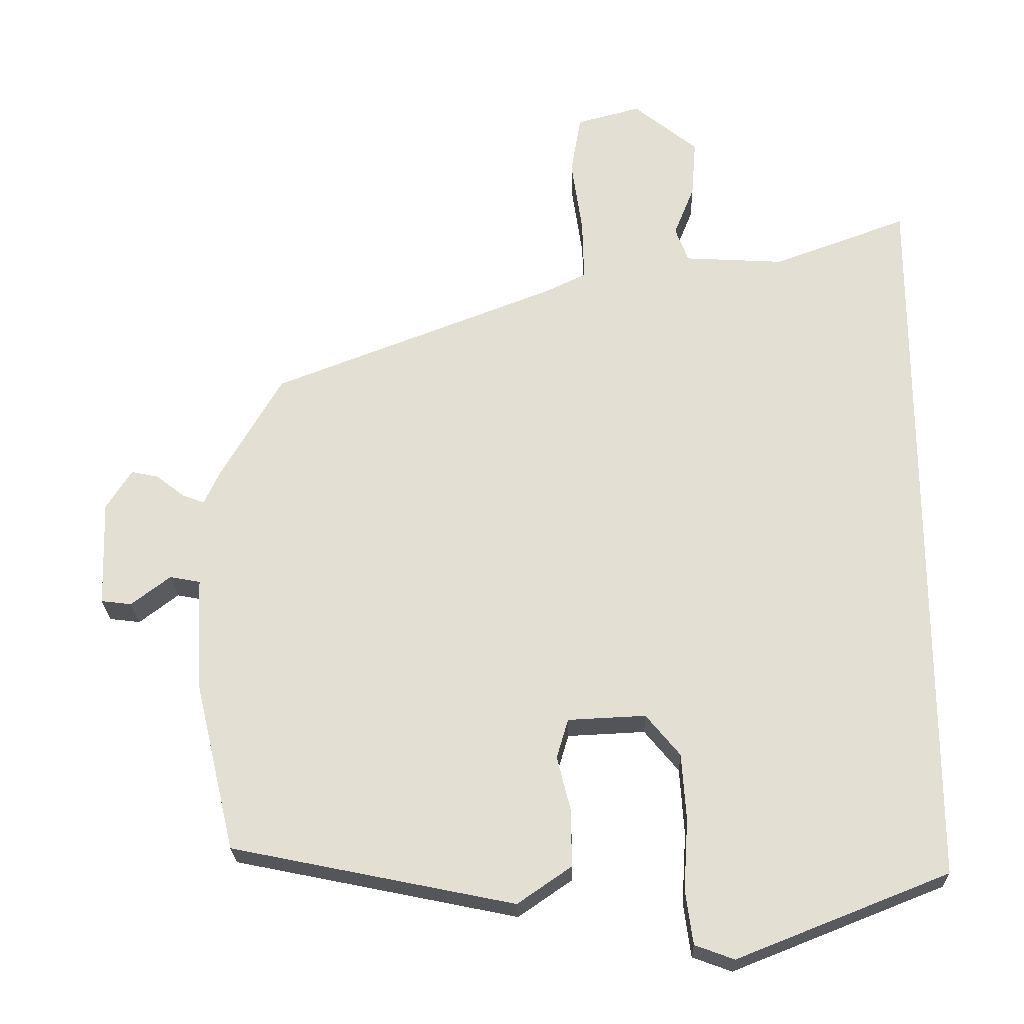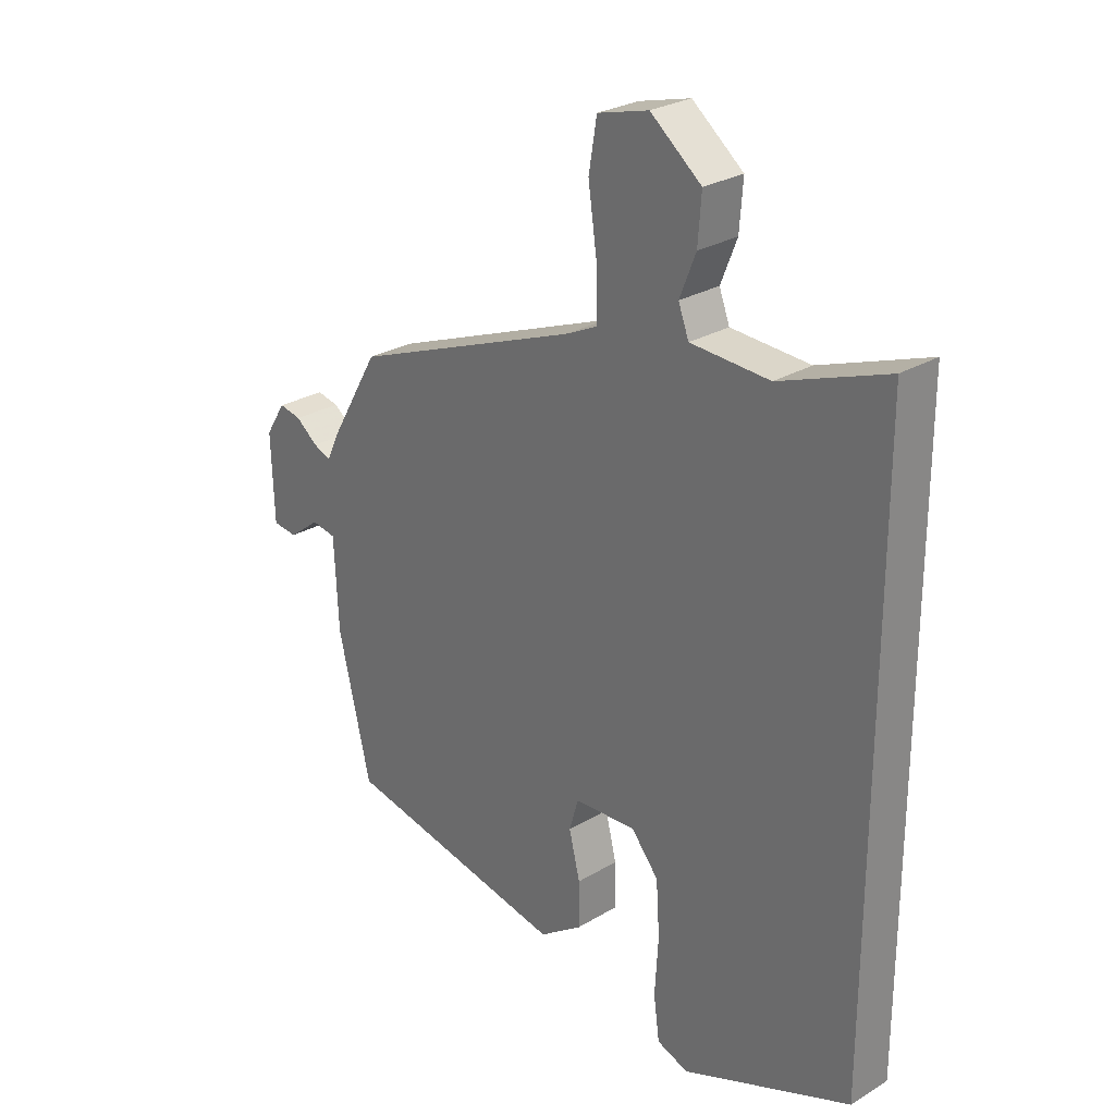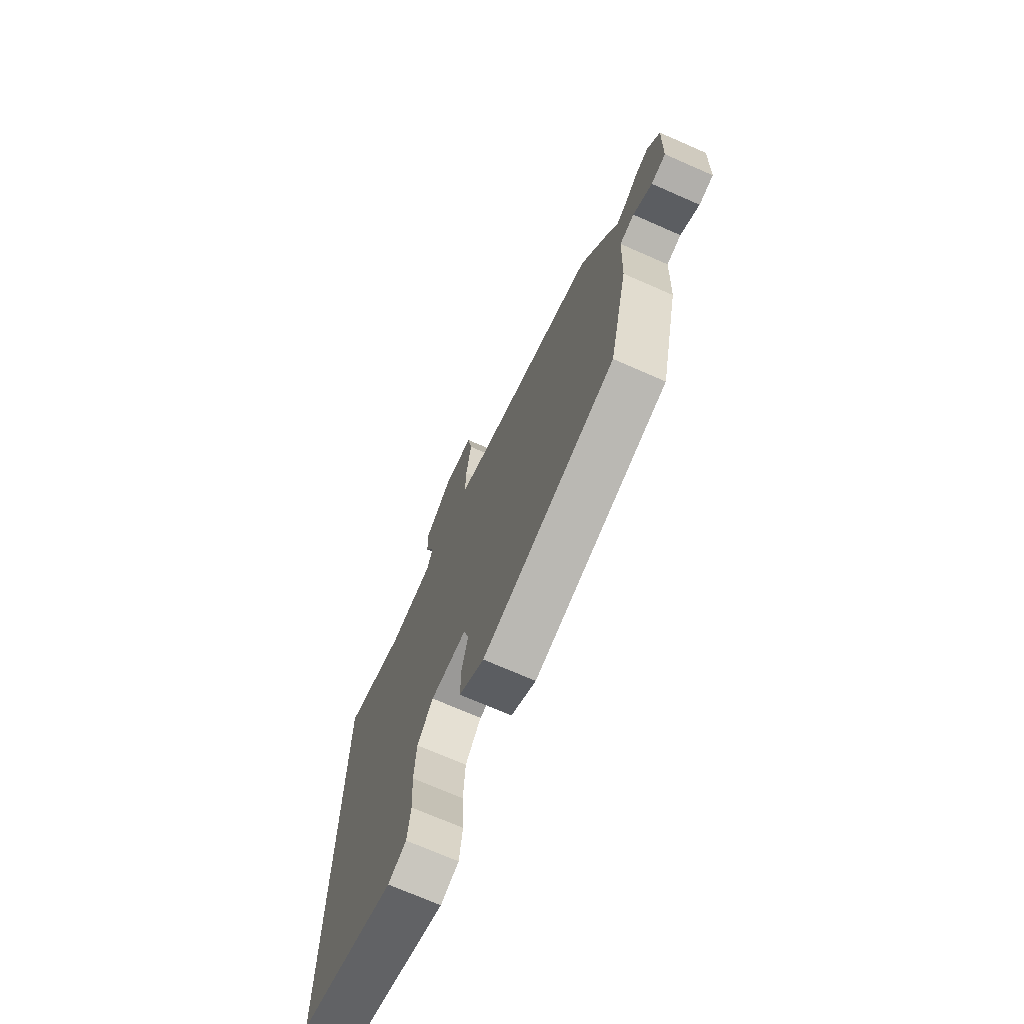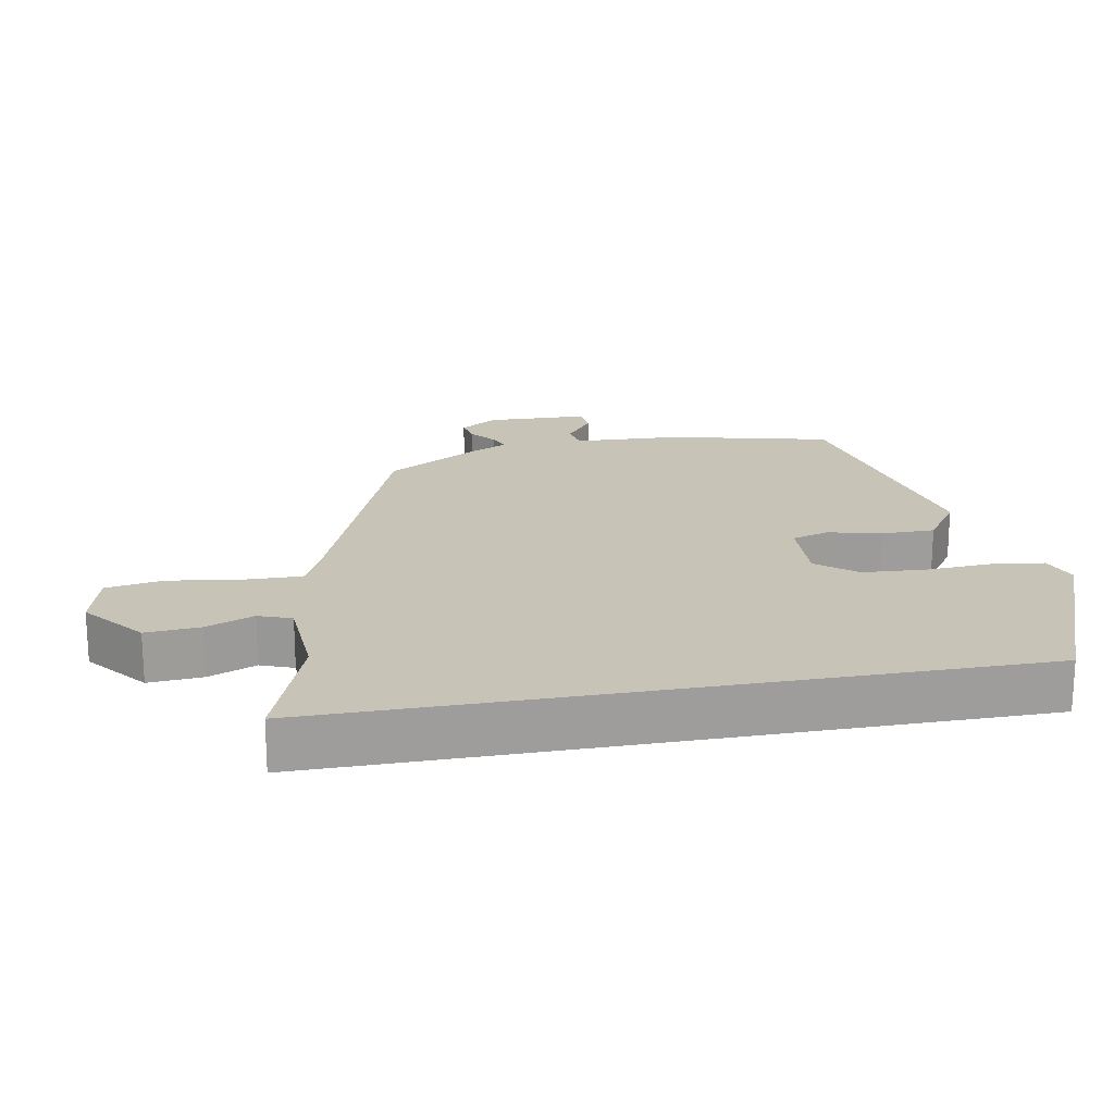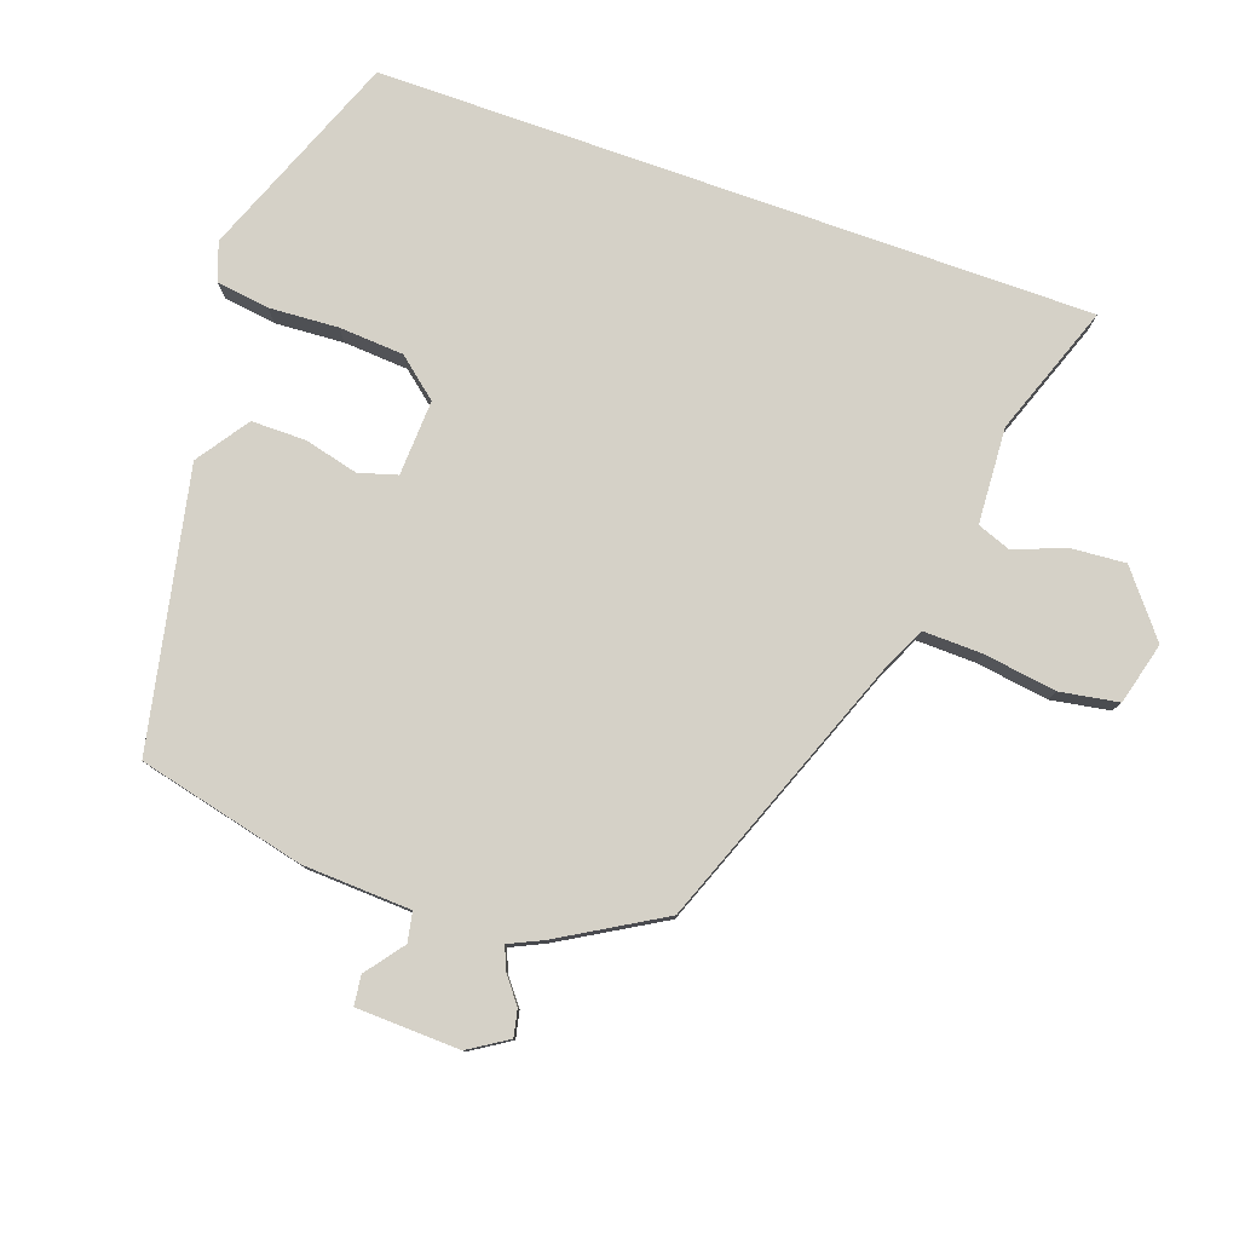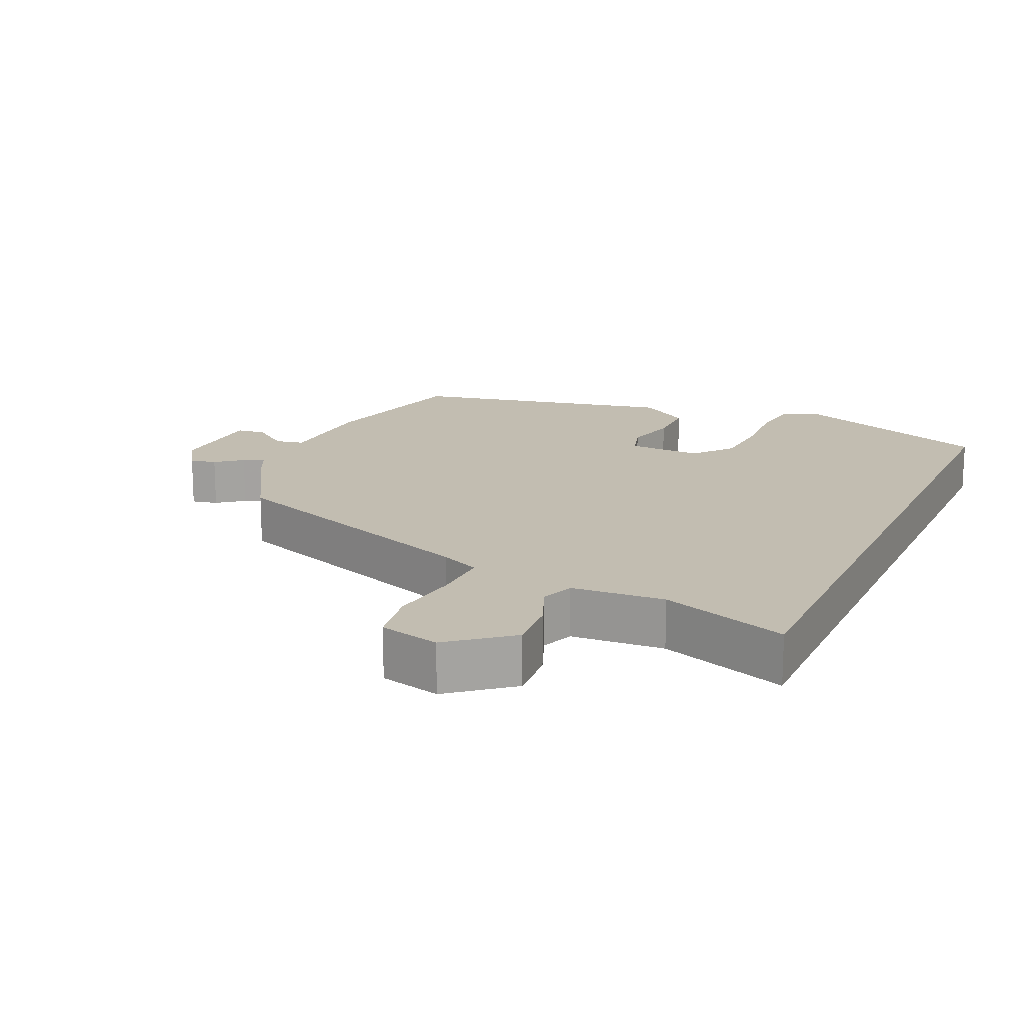
<metadata>
{"format":"obj","ext":"obj","renderer":"f3d","projection":"perspective","resolution":1024,"background":"white","views":[{"elev":-23.9,"azim":1.6,"up":"+Z"},{"elev":27.0,"azim":47.1,"up":"+Z"},{"elev":-71.6,"azim":-113.7,"up":"+Z"},{"elev":19.8,"azim":79.6,"up":"+Y"},{"elev":79.5,"azim":-70.5,"up":"+Y"},{"elev":16.8,"azim":24.2,"up":"+Y"}]}
</metadata>
<code>
v -0.469 0.07 -0.385
v -0.525 0.07 -0.148
v -0.532 0.07 0.006
v -0.574 0.07 0.014
v -0.628 0.07 -0.027
v -0.67 0.07 -0.022
v -0.675 0.07 0.125
v -0.64 0.07 0.18
v -0.602 0.07 0.172
v -0.564 0.07 0.142
v -0.533 0.07 0.13
v -0.511 0.07 0.177
v -0.427 0.07 0.321
v -0.035 0.07 0.471
v 0.022 0.07 0.498
v 0.02 0.07 0.582
v 0.005 0.07 0.686
v 0.019 0.07 0.769
v 0.107 0.07 0.792
v 0.195 0.07 0.721
v 0.189 0.07 0.642
v 0.161 0.07 0.572
v 0.179 0.07 0.524
v 0.315 0.07 0.516
v 0.5 0.07 0.583
v 0.5 0.07 -0.427
v 0.209 0.07 -0.542
v 0.155 0.07 -0.522
v 0.145 0.07 -0.448
v 0.151 0.07 -0.35
v 0.145 0.07 -0.258
v 0.098 0.07 -0.201
v -0.009 0.07 -0.206
v -0.025 0.07 -0.26
v -0.006 0.07 -0.337
v -0.006 0.07 -0.414
v -0.08 0.07 -0.465
v -0.469 0 -0.385
v -0.525 0 -0.148
v -0.532 0 0.006
v -0.574 0 0.014
v -0.628 0 -0.027
v -0.67 0 -0.022
v -0.675 0 0.125
v -0.64 0 0.18
v -0.602 0 0.172
v -0.564 0 0.142
v -0.533 0 0.13
v -0.511 0 0.177
v -0.427 0 0.321
v -0.035 0 0.471
v 0.022 0 0.498
v 0.02 0 0.582
v 0.005 0 0.686
v 0.019 0 0.769
v 0.107 0 0.792
v 0.195 0 0.721
v 0.189 0 0.642
v 0.161 0 0.572
v 0.179 0 0.524
v 0.315 0 0.516
v 0.5 0 0.583
v 0.5 0 -0.427
v 0.209 0 -0.542
v 0.155 0 -0.522
v 0.145 0 -0.448
v 0.151 0 -0.35
v 0.145 0 -0.258
v 0.098 0 -0.201
v -0.009 0 -0.206
v -0.025 0 -0.26
v -0.006 0 -0.337
v -0.006 0 -0.414
v -0.08 0 -0.465
f 34 35 36 37
f 34 37 1 2
f 33 34 2 3
f 32 33 3
f 27 28 29 30
f 27 30 31
f 24 25 26 27
f 23 24 27 31
f 22 23 31 32
f 20 21 22
f 19 20 22
f 16 17 18 19
f 15 16 19 22
f 11 12 13 14
f 11 14 15
f 7 8 9 10
f 7 10 11
f 4 5 6 7
f 3 4 7 11
f 15 22 32
f 3 11 15 32
f 74 73 72 71
f 39 38 74 71
f 40 39 71 70
f 40 70 69
f 67 66 65 64
f 68 67 64
f 64 63 62 61
f 68 64 61 60
f 69 68 60 59
f 59 58 57
f 59 57 56
f 56 55 54 53
f 59 56 53 52
f 51 50 49 48
f 52 51 48
f 47 46 45 44
f 48 47 44
f 44 43 42 41
f 48 44 41 40
f 69 59 52
f 69 52 48 40
f 1 38 39 2
f 2 39 40 3
f 3 40 41 4
f 4 41 42 5
f 5 42 43 6
f 6 43 44 7
f 7 44 45 8
f 8 45 46 9
f 9 46 47 10
f 10 47 48 11
f 11 48 49 12
f 12 49 50 13
f 13 50 51 14
f 14 51 52 15
f 15 52 53 16
f 16 53 54 17
f 17 54 55 18
f 18 55 56 19
f 19 56 57 20
f 20 57 58 21
f 21 58 59 22
f 22 59 60 23
f 23 60 61 24
f 24 61 62 25
f 25 62 63 26
f 26 63 64 27
f 27 64 65 28
f 28 65 66 29
f 29 66 67 30
f 30 67 68 31
f 31 68 69 32
f 32 69 70 33
f 33 70 71 34
f 34 71 72 35
f 35 72 73 36
f 36 73 74 37
f 37 74 38 1

</code>
